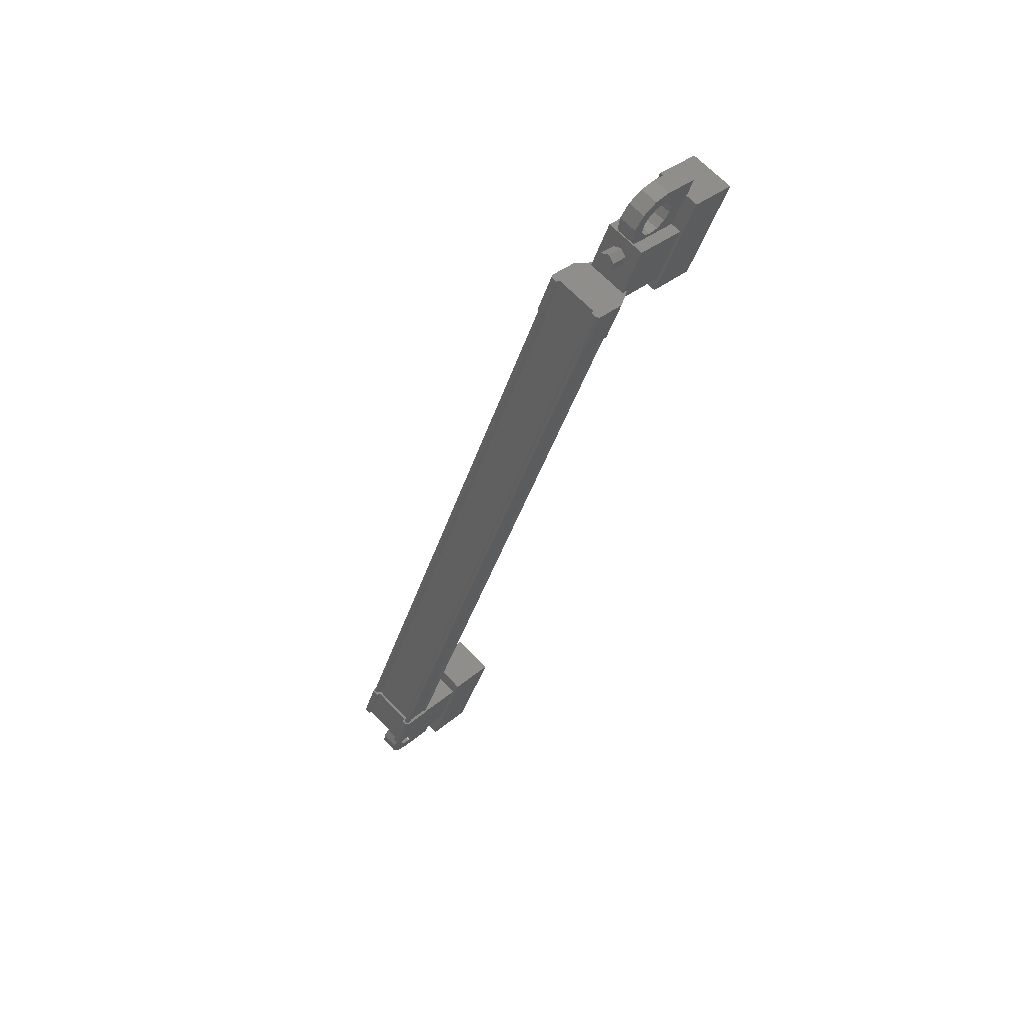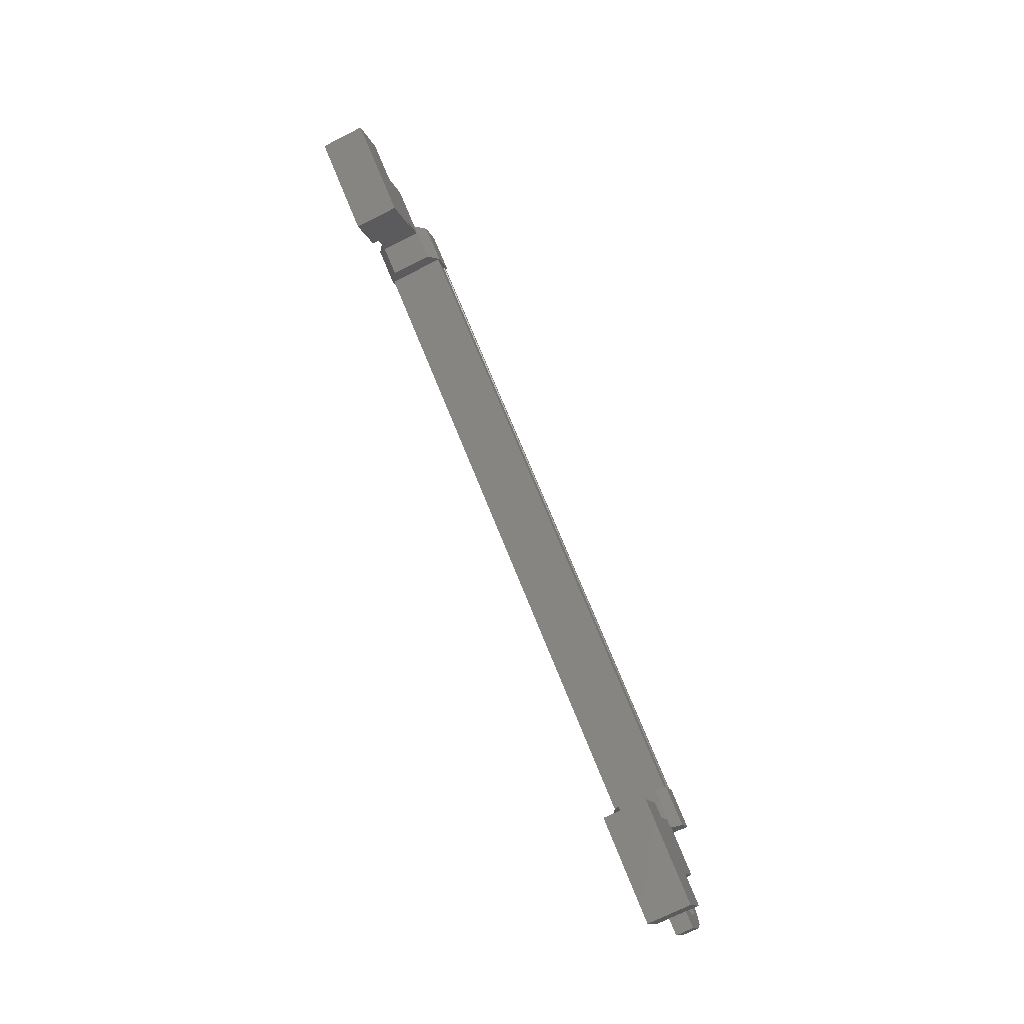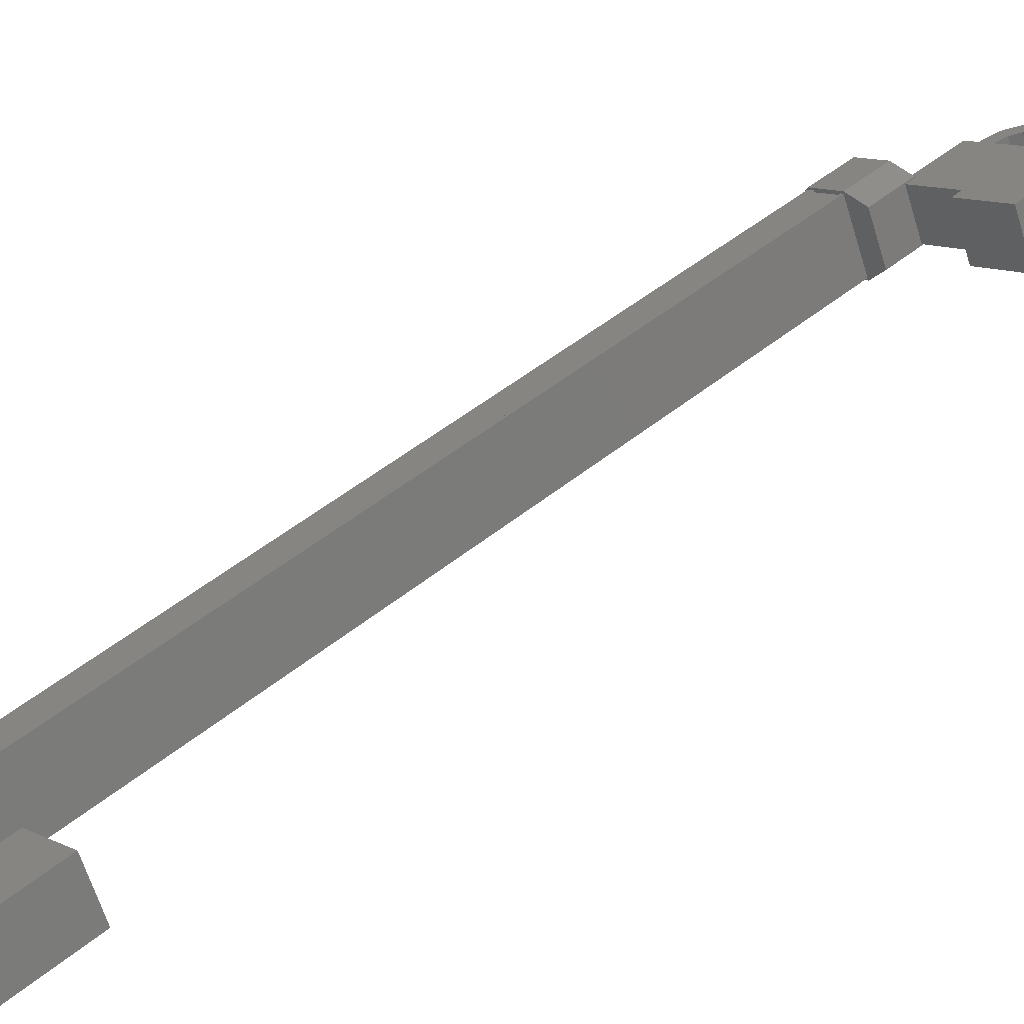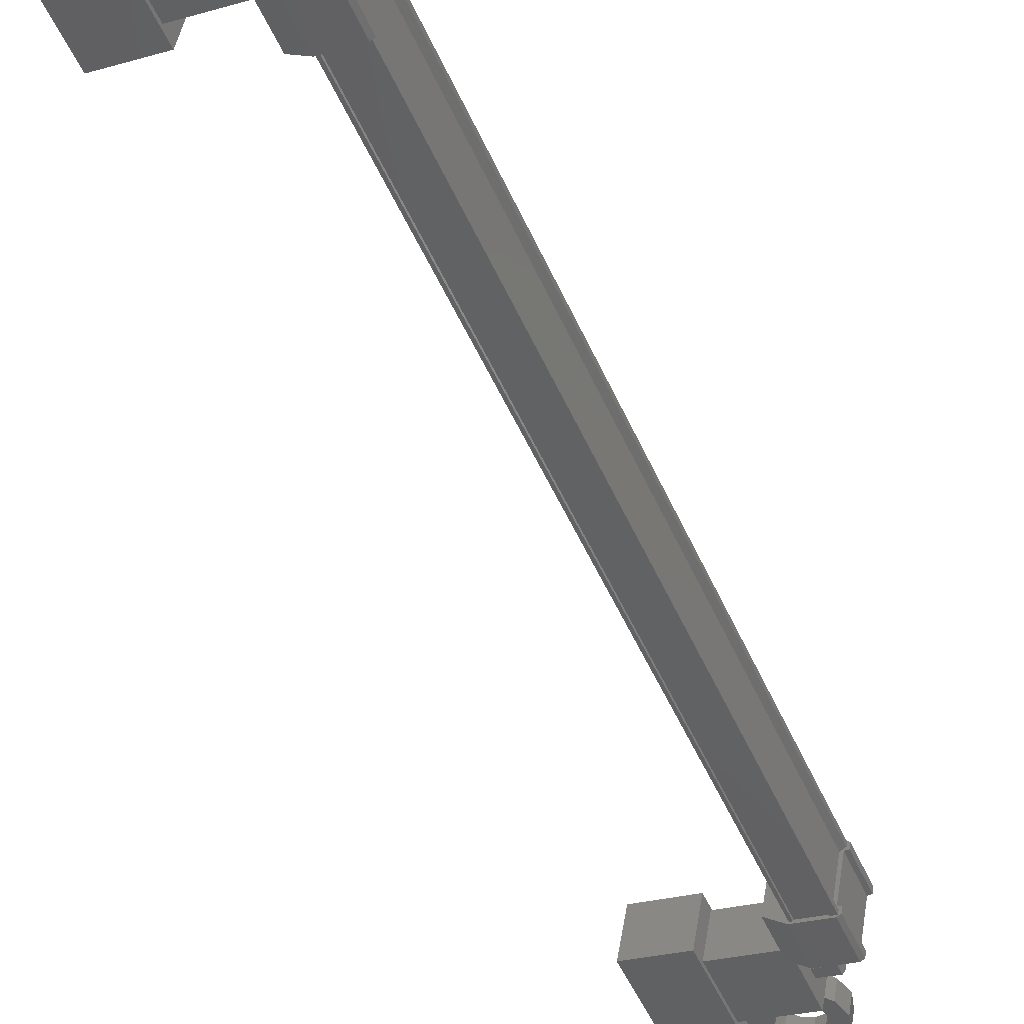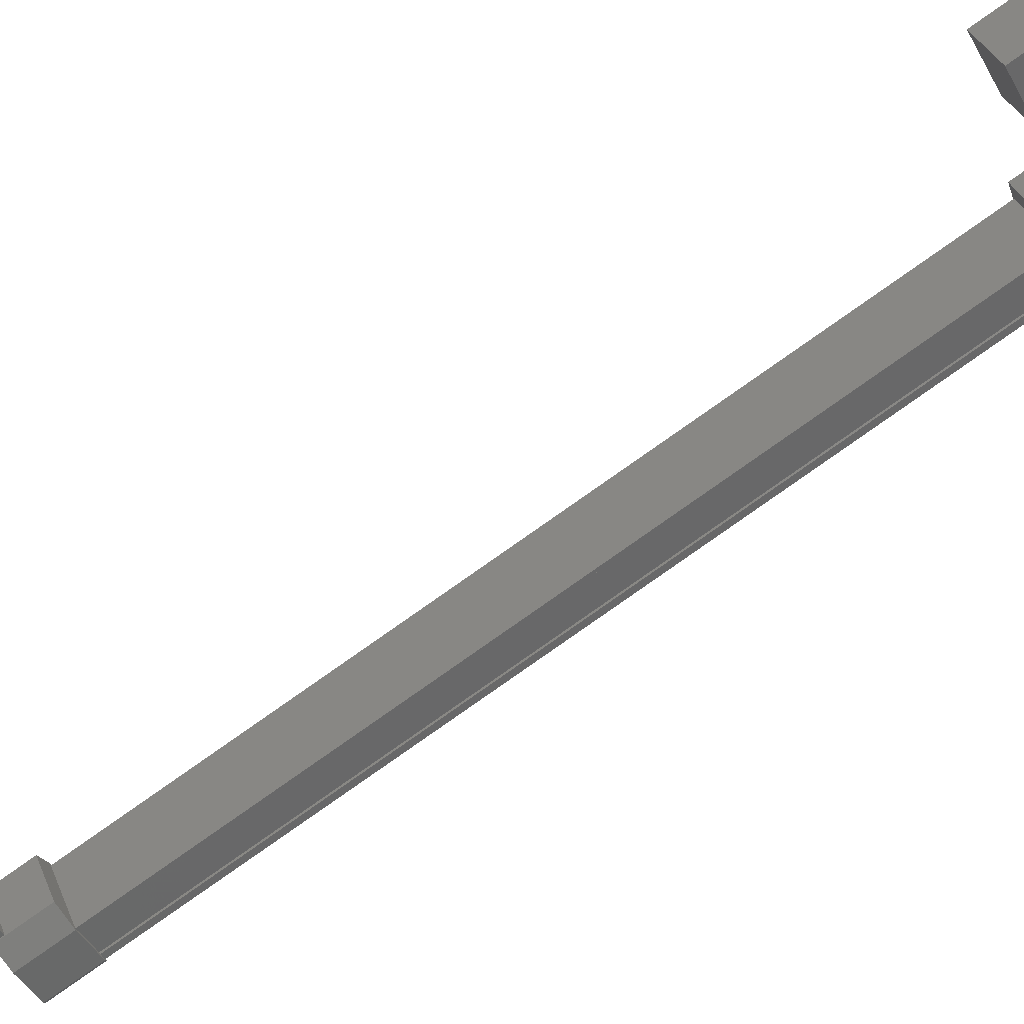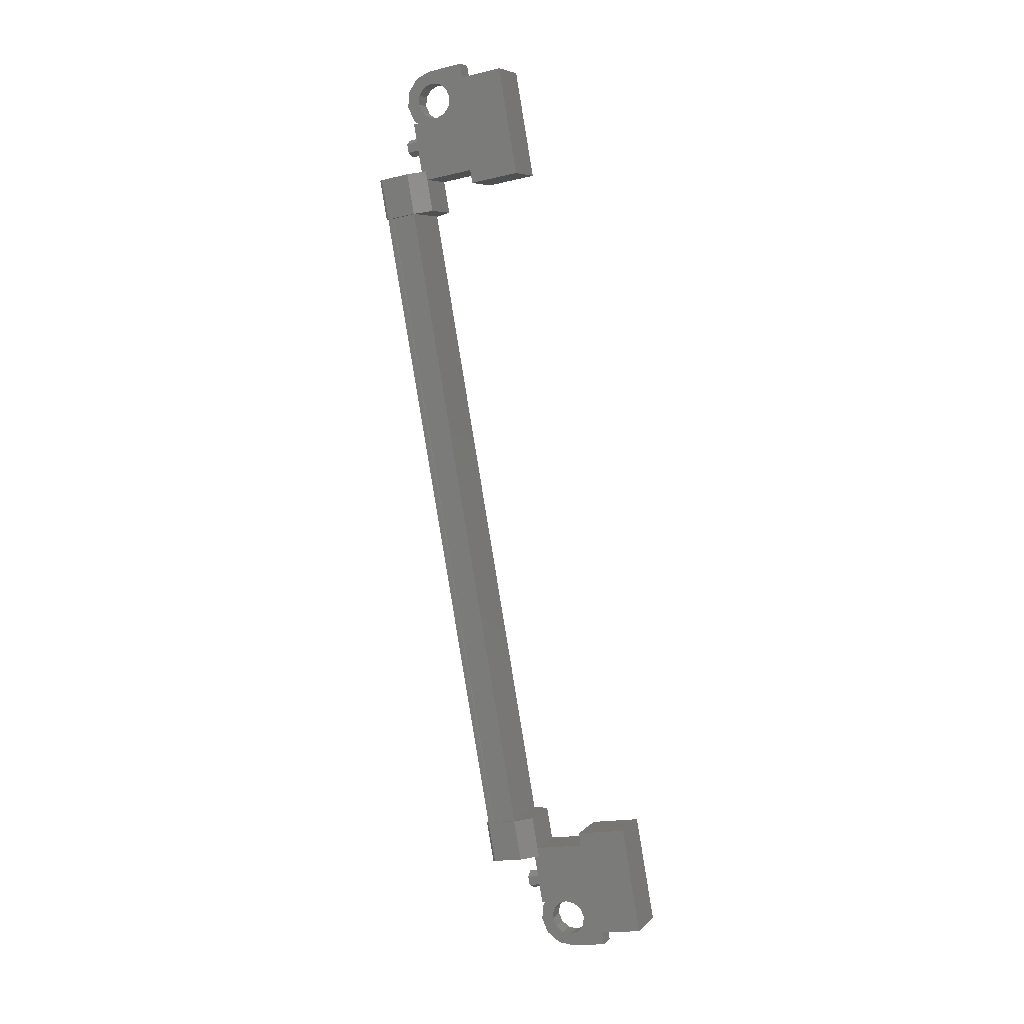
<metadata>
{"format":"stl","ext":"stl","renderer":"f3d","projection":"perspective","resolution":1024,"background":"white","views":[{"elev":35.5,"azim":-48.3,"up":"+Z"},{"elev":-13.4,"azim":104.8,"up":"+Z"},{"elev":11.0,"azim":50.7,"up":"+Y"},{"elev":-25.3,"azim":-154.8,"up":"+Y"},{"elev":-44.9,"azim":117.2,"up":"+Y"},{"elev":-17.7,"azim":25.0,"up":"+Z"}]}
</metadata>
<code>
# stl→obj: 224 verts, 392 faces
v -77.4 73.94 233.3
v -76.89 73.94 233.3
v -77.4 73.69 233.3
v -76.89 73.69 233.3
v -77.4 73.59 233.5
v -76.89 73.59 233.5
v -77.4 73.75 233.7
v -76.89 73.75 233.7
v -77.4 73.99 233.7
v -76.89 73.99 233.7
v -77.4 74.09 233.5
v -76.89 74.09 233.5
v -76.89 82.2 213.3
v -77.4 82.2 213.3
v -76.89 82.05 213.1
v -77.4 82.05 213.1
v -76.89 82.15 212.9
v -77.4 82.15 212.9
v -76.89 82.39 212.8
v -77.4 82.39 212.8
v -76.89 82.55 213
v -77.4 82.55 213
v -76.89 82.45 213.3
v -77.4 82.45 213.3
v -77.4 82.3 213.1
v -77.4 73.84 233.5
v -75.36 74.98 232.4
v -75.36 73.82 231.9
v -75.36 73.83 235.1
v -75.36 72.68 234.7
v -73.97 73.83 235.1
v -73.97 72.68 234.7
v -73.97 73.82 231.9
v -73.97 74.98 232.4
v -73.97 83.46 211.9
v -73.97 82.31 211.4
v -75.36 83.46 211.9
v -75.36 82.31 211.4
v -75.36 82.32 214.7
v -75.36 81.16 214.2
v -73.97 81.16 214.2
v -73.97 82.32 214.7
v -78.13 75.04 232.6
v -78.13 82.45 214.5
v -78.13 74.94 232.6
v -78.01 74.86 232.6
v -78.19 80.83 214.6
v -78.11 81.21 213.5
v -78.11 80.77 214.6
v -77.27 81.21 213.5
v -77.27 74.93 233
v -78.11 75.37 232
v -78.11 74.93 233
v -78.19 75.31 231.9
v -78.01 81.28 214
v -78.13 81.2 214
v -78.13 73.69 232.1
v -78.13 73.59 232
v -77.36 82.52 214.5
v -77.36 75.01 232.6
v -77.35 82.55 214.5
v -77.35 75.04 232.6
v -77.28 82.55 214.5
v -78.11 82.75 214.2
v -78.09 82.53 214.1
v -78.19 82.69 214.1
v -78.19 82.54 214.1
v -78.19 82.25 215.2
v -78.11 73.39 232.4
v -78.09 73.61 232.5
v -78.19 73.45 232.4
v -78.19 73.6 232.5
v -78.19 73.89 231.4
v -78.19 80.98 214.7
v -78.09 80.99 214.7
v -77.27 80.77 214.6
v -78.01 73.77 232.1
v -78.01 82.37 214.4
v -77.27 75.37 232
v -78.09 75.15 231.9
v -78.19 75.16 231.9
v -77.98 75.01 232.6
v -77.98 82.52 214.5
v -77.99 75.04 232.6
v -77.99 82.55 214.5
v -78.13 82.55 214.5
v -76.92 74.14 234.2
v -76.92 73.74 232.3
v -76.92 73.11 233.8
v -75.37 73.11 233.8
v -75.37 74.14 234.2
v -75.37 73.74 232.3
v -75.37 74.77 232.7
v -76.92 74.77 232.7
v -76.92 83.03 212.8
v -76.92 82.4 214.3
v -75.37 83.03 212.8
v -75.37 82.4 214.3
v -75.37 82 212.3
v -75.37 81.37 213.9
v -76.92 81.37 213.9
v -76.92 82 212.3
v -76.3 72.84 235.3
v -76.3 72.97 234.9
v -76.3 73.44 235.1
v -76.3 73.14 235.2
v -76.3 73.3 235.4
v -75.3 73.3 235.4
v -75.3 72.84 235.3
v -75.3 73.95 233.9
v -75.3 73.49 233.7
v -76.3 73.49 233.7
v -76.05 73.33 234.1
v -76.3 73.36 234
v -76.05 82.81 212.5
v -76.3 82.65 212.9
v -75.3 82.65 212.9
v -75.3 82.19 212.7
v -75.3 83.3 211.3
v -75.3 82.84 211.1
v -76.3 83.3 211.3
v -76.3 82.84 211.1
v -76.3 83 211.4
v -76.3 82.7 211.4
v -76.3 83.17 211.6
v -78.13 81.1 213.9
v -77.99 81.1 213.9
v -77.99 73.59 232
v -77.98 81.13 213.9
v -77.98 73.62 232.1
v -77.36 81.13 213.9
v -77.36 73.62 232.1
v -77.35 81.1 213.9
v -77.35 73.59 232
v -77.28 81.1 213.9
v -77.28 73.59 232
v -77.28 75.04 232.6
v -76.05 73.79 234.3
v -76.3 73.95 233.9
v -76.3 73.82 234.2
v -76.55 73.33 234.1
v -76.73 73.45 233.8
v -76.73 73.26 234.2
v -77.04 73.33 234.1
v -76.8 73.17 234.5
v -77.15 73.17 234.5
v -76.73 73.07 234.7
v -77.04 73 234.9
v -76.55 73 234.9
v -76.73 72.88 235.1
v -76.05 73 234.9
v -75.87 73.07 234.7
v -75.8 73.17 234.5
v -76.05 82.35 212.3
v -76.3 82.19 212.7
v -76.3 82.32 212.4
v -76.3 82.78 212.6
v -76.55 82.81 212.5
v -76.73 82.69 212.8
v -76.73 82.88 212.3
v -77.04 82.81 212.5
v -76.8 82.97 212.1
v -77.15 82.97 212.1
v -76.73 83.07 211.9
v -77.04 83.14 211.7
v -76.55 83.14 211.7
v -76.73 83.26 211.4
v -76.05 83.14 211.7
v -75.87 83.07 211.9
v -75.8 82.97 212.1
v -76.77 81.44 213.6
v -76.77 81 214.7
v -76.77 82.07 215.1
v -76.77 82.52 214.1
v -77.27 82.75 214.2
v -77.27 82.31 215.2
v -78.09 82.09 215.1
v -78.09 81.43 213.6
v -78.19 81.42 213.6
v -78.19 81.27 213.5
v -78.11 82.31 215.2
v -78.19 82.1 215.1
v -76.77 74.7 232.9
v -76.77 75.14 231.9
v -76.77 74.07 231.4
v -76.77 73.62 232.5
v -77.27 73.39 232.4
v -77.27 73.83 231.3
v -78.09 74.05 231.4
v -78.09 74.71 232.9
v -78.19 74.72 233
v -78.19 74.87 233
v -78.11 73.83 231.3
v -78.19 74.04 231.4
v -76.55 82.35 212.3
v -76.73 82.23 212.6
v -76.73 82.42 212.1
v -77.04 82.35 212.3
v -76.8 82.51 211.9
v -77.15 82.51 211.9
v -76.73 82.61 211.7
v -77.04 82.67 211.5
v -76.55 82.68 211.5
v -76.73 82.79 211.2
v -76.05 82.68 211.5
v -75.87 82.61 211.7
v -75.8 82.51 211.9
v -76.55 73.79 234.3
v -76.73 73.91 234
v -76.73 73.72 234.4
v -77.04 73.79 234.3
v -76.8 73.63 234.7
v -77.15 73.63 234.7
v -76.73 73.53 234.9
v -77.04 73.47 235
v -76.55 73.46 235.1
v -76.73 73.35 235.3
v -76.05 73.46 235.1
v -75.87 73.53 234.9
v -75.8 73.63 234.7
v -75.87 82.88 212.3
v -75.87 73.72 234.4
v -75.87 73.26 234.2
v -75.87 82.42 212.1
f 1 2 3
f 3 2 4
f 4 5 3
f 6 5 4
f 7 5 6
f 6 8 7
f 7 8 9
f 9 8 10
f 10 11 9
f 12 11 10
f 1 11 12
f 12 2 1
f 13 14 15
f 15 14 16
f 16 17 15
f 18 17 16
f 19 17 18
f 18 20 19
f 19 20 21
f 21 20 22
f 22 23 21
f 24 23 22
f 13 23 24
f 24 14 13
f 18 16 25
f 25 16 14
f 14 24 25
f 11 1 26
f 26 1 3
f 3 5 26
f 5 7 26
f 26 7 9
f 9 11 26
f 24 22 25
f 25 22 20
f 20 18 25
f 27 28 29
f 29 28 30
f 30 31 29
f 32 31 30
f 33 31 32
f 32 28 33
f 33 28 34
f 34 28 27
f 27 31 34
f 29 31 27
f 35 36 37
f 37 36 38
f 38 39 37
f 40 39 38
f 41 39 40
f 40 36 41
f 41 36 42
f 42 36 35
f 35 39 42
f 37 39 35
f 40 38 36
f 30 28 32
f 41 42 39
f 33 34 31
f 43 44 45
f 45 44 46
f 47 48 49
f 49 48 50
f 51 52 53
f 53 52 54
f 55 56 57
f 57 56 58
f 59 60 61
f 61 60 62
f 62 63 61
f 64 65 66
f 66 65 67
f 67 68 66
f 69 70 71
f 71 70 72
f 72 73 71
f 74 47 75
f 75 47 49
f 49 76 75
f 50 76 49
f 57 77 55
f 55 77 46
f 46 78 55
f 44 78 46
f 51 79 52
f 52 79 80
f 80 54 52
f 81 54 80
f 82 83 84
f 84 83 85
f 85 43 84
f 86 43 85
f 44 43 86
f 87 88 89
f 89 88 90
f 90 91 89
f 92 91 90
f 93 91 92
f 92 88 93
f 93 88 94
f 94 88 87
f 87 91 94
f 89 91 87
f 95 96 97
f 97 96 98
f 98 99 97
f 100 99 98
f 101 99 100
f 100 96 101
f 101 96 102
f 102 96 95
f 95 99 102
f 97 99 95
f 103 104 105
f 105 104 106
f 106 107 105
f 103 107 106
f 108 107 103
f 103 109 108
f 108 109 110
f 110 109 111
f 111 112 110
f 113 112 111
f 114 112 113
f 115 116 117
f 117 116 118
f 118 119 117
f 120 119 118
f 121 119 120
f 120 122 121
f 121 122 123
f 123 122 124
f 124 125 123
f 121 125 124
f 123 125 121
f 56 126 58
f 58 126 127
f 127 128 58
f 129 128 127
f 130 128 129
f 129 131 130
f 130 131 132
f 132 131 133
f 133 134 132
f 135 134 133
f 136 134 135
f 135 63 136
f 136 63 137
f 137 63 62
f 138 110 139
f 139 110 112
f 112 140 139
f 114 140 112
f 112 140 114
f 114 141 112
f 112 141 142
f 142 141 143
f 143 144 142
f 145 144 143
f 146 144 145
f 145 147 146
f 146 147 148
f 148 147 149
f 149 150 148
f 104 150 149
f 103 150 104
f 104 151 103
f 103 151 109
f 109 151 152
f 152 153 109
f 154 118 155
f 155 118 116
f 116 156 155
f 157 156 116
f 116 156 157
f 157 158 116
f 116 158 159
f 159 158 160
f 160 161 159
f 162 161 160
f 163 161 162
f 162 164 163
f 163 164 165
f 165 164 166
f 166 167 165
f 125 167 166
f 121 167 125
f 125 168 121
f 121 168 119
f 119 168 169
f 169 170 119
f 50 171 76
f 76 171 172
f 172 173 76
f 171 173 172
f 174 173 171
f 171 175 174
f 174 175 173
f 173 175 176
f 176 76 173
f 177 76 176
f 75 76 177
f 177 178 75
f 75 178 74
f 74 178 179
f 179 47 74
f 180 47 179
f 48 47 180
f 180 178 48
f 48 178 50
f 50 178 65
f 65 175 50
f 64 175 65
f 176 175 64
f 64 181 176
f 176 181 177
f 177 181 68
f 68 182 177
f 67 182 68
f 177 182 67
f 67 65 177
f 177 65 178
f 51 183 79
f 79 183 184
f 184 185 79
f 183 185 184
f 186 185 183
f 183 187 186
f 186 187 185
f 185 187 188
f 188 79 185
f 189 79 188
f 80 79 189
f 189 190 80
f 80 190 81
f 81 190 191
f 191 54 81
f 192 54 191
f 53 54 192
f 192 190 53
f 53 190 51
f 51 190 70
f 70 187 51
f 69 187 70
f 188 187 69
f 69 193 188
f 188 193 189
f 189 193 73
f 73 194 189
f 72 194 73
f 189 194 72
f 72 70 189
f 189 70 190
f 156 155 195
f 195 155 196
f 196 197 195
f 198 197 196
f 199 197 198
f 198 200 199
f 199 200 201
f 201 200 202
f 202 203 201
f 204 203 202
f 124 203 204
f 204 122 124
f 124 122 205
f 205 122 120
f 120 206 205
f 207 206 120
f 140 139 208
f 208 139 209
f 209 210 208
f 211 210 209
f 212 210 211
f 211 213 212
f 212 213 214
f 214 213 215
f 215 216 214
f 217 216 215
f 105 216 217
f 217 107 105
f 105 107 218
f 218 107 108
f 108 219 218
f 220 219 108
f 119 170 117
f 117 170 221
f 221 115 117
f 138 222 110
f 110 222 220
f 220 108 110
f 109 153 111
f 111 153 223
f 223 113 111
f 154 224 118
f 118 224 207
f 207 120 118
f 69 71 193
f 193 71 73
f 59 83 60
f 60 83 82
f 68 181 66
f 66 181 64
f 104 103 106
f 51 187 183
f 139 140 138
f 157 116 115
f 103 105 107
f 101 102 99
f 93 94 91
f 121 124 122
f 180 179 178
f 140 112 139
f 50 175 171
f 192 191 190
f 88 92 90
f 100 98 96
f 156 116 155
f 155 156 154
f 224 115 221
f 224 221 207
f 207 221 170
f 170 206 207
f 169 206 170
f 205 206 169
f 169 168 205
f 205 168 124
f 104 105 151
f 151 105 218
f 218 152 151
f 219 152 218
f 153 152 219
f 219 220 153
f 153 220 223
f 223 220 222
f 222 113 223
f 155 116 196
f 196 116 159
f 159 198 196
f 161 198 159
f 200 198 161
f 161 163 200
f 200 163 202
f 202 163 165
f 165 204 202
f 167 204 165
f 122 204 167
f 167 121 122
f 103 107 150
f 150 107 217
f 217 148 150
f 215 148 217
f 146 148 215
f 215 213 146
f 146 213 144
f 144 213 211
f 211 142 144
f 209 142 211
f 112 142 209
f 209 139 112
f 222 138 113
f 113 138 140
f 140 114 113
f 208 114 140
f 141 114 208
f 208 210 141
f 141 210 143
f 143 210 212
f 212 145 143
f 214 145 212
f 147 145 214
f 214 216 147
f 147 216 149
f 149 216 105
f 105 104 149
f 224 154 115
f 115 154 156
f 156 157 115
f 195 157 156
f 158 157 195
f 195 197 158
f 158 197 160
f 160 197 199
f 199 162 160
f 201 162 199
f 164 162 201
f 201 203 164
f 164 203 166
f 166 203 124
f 124 125 166
f 168 125 124

</code>
